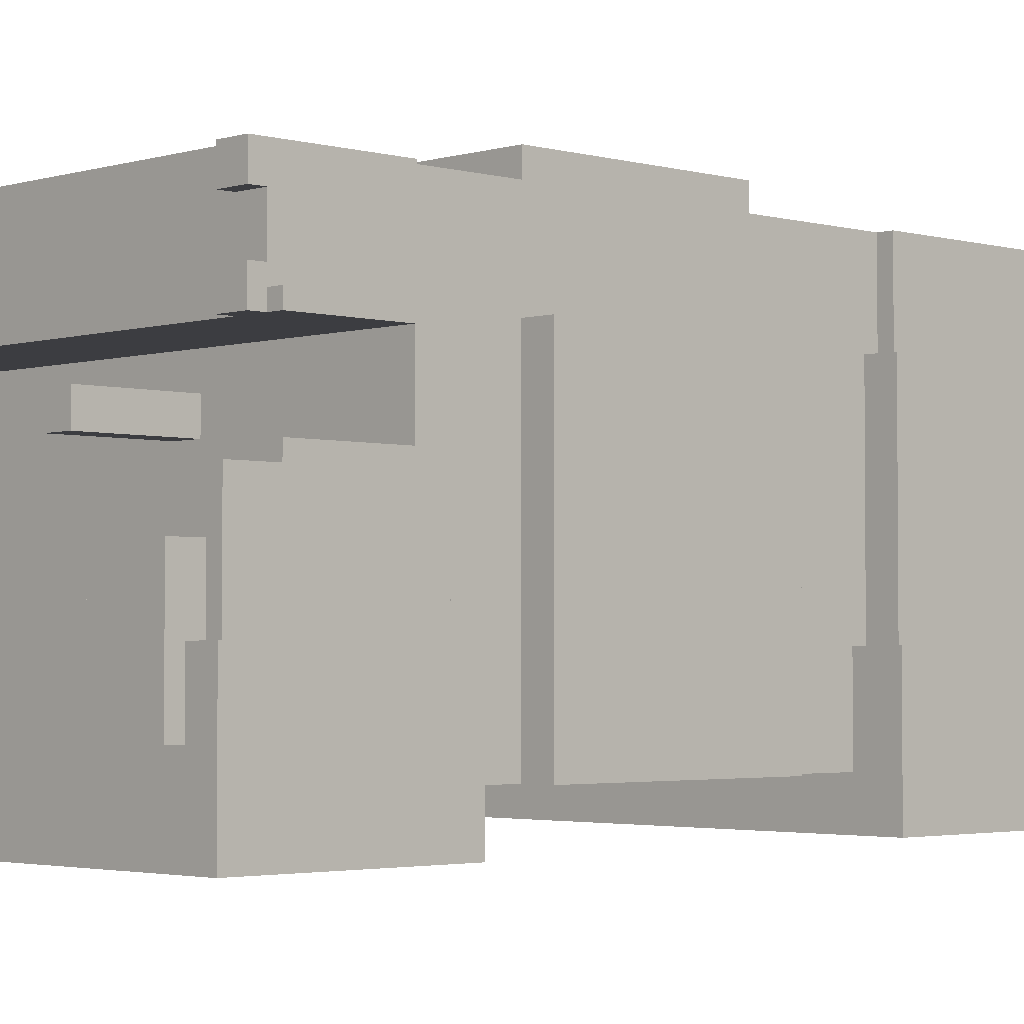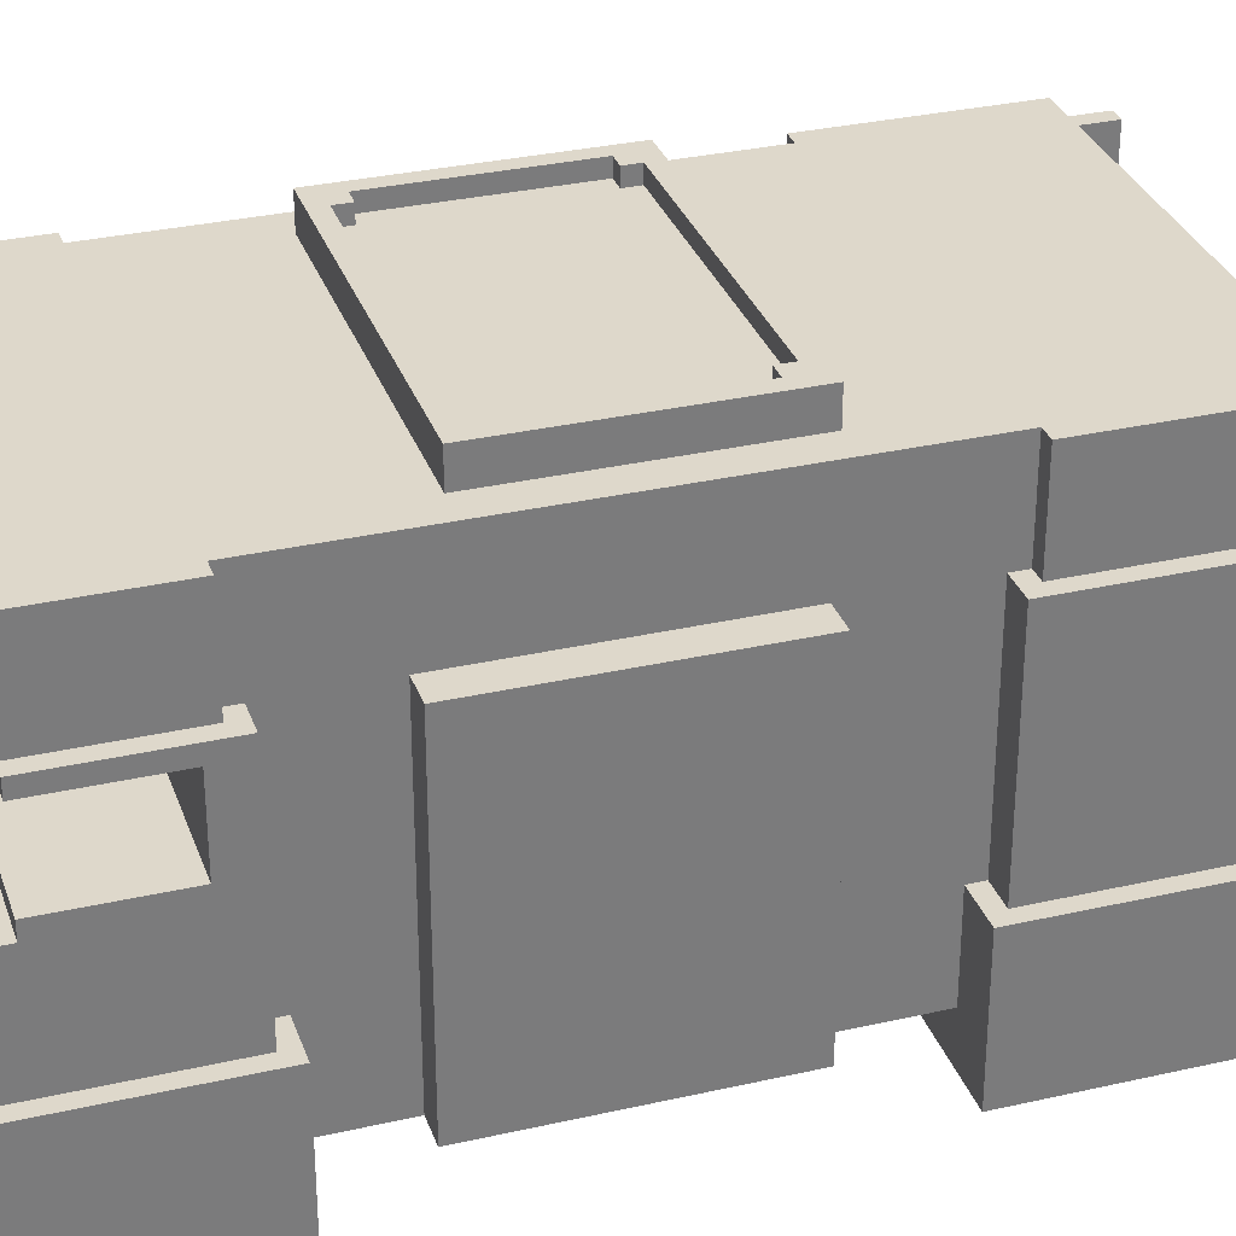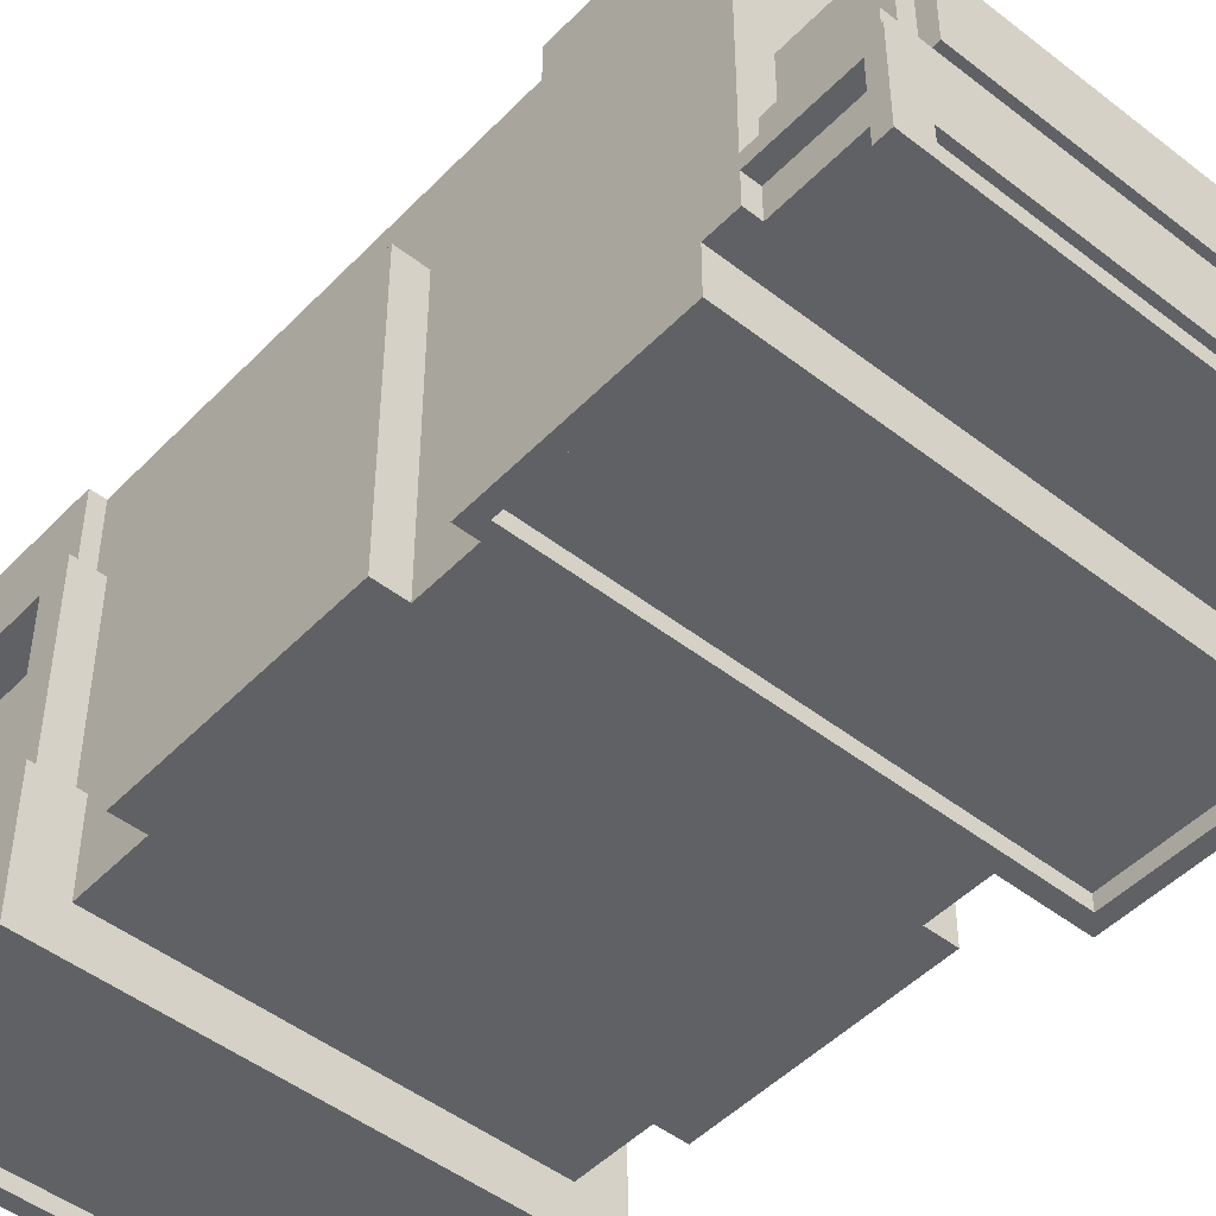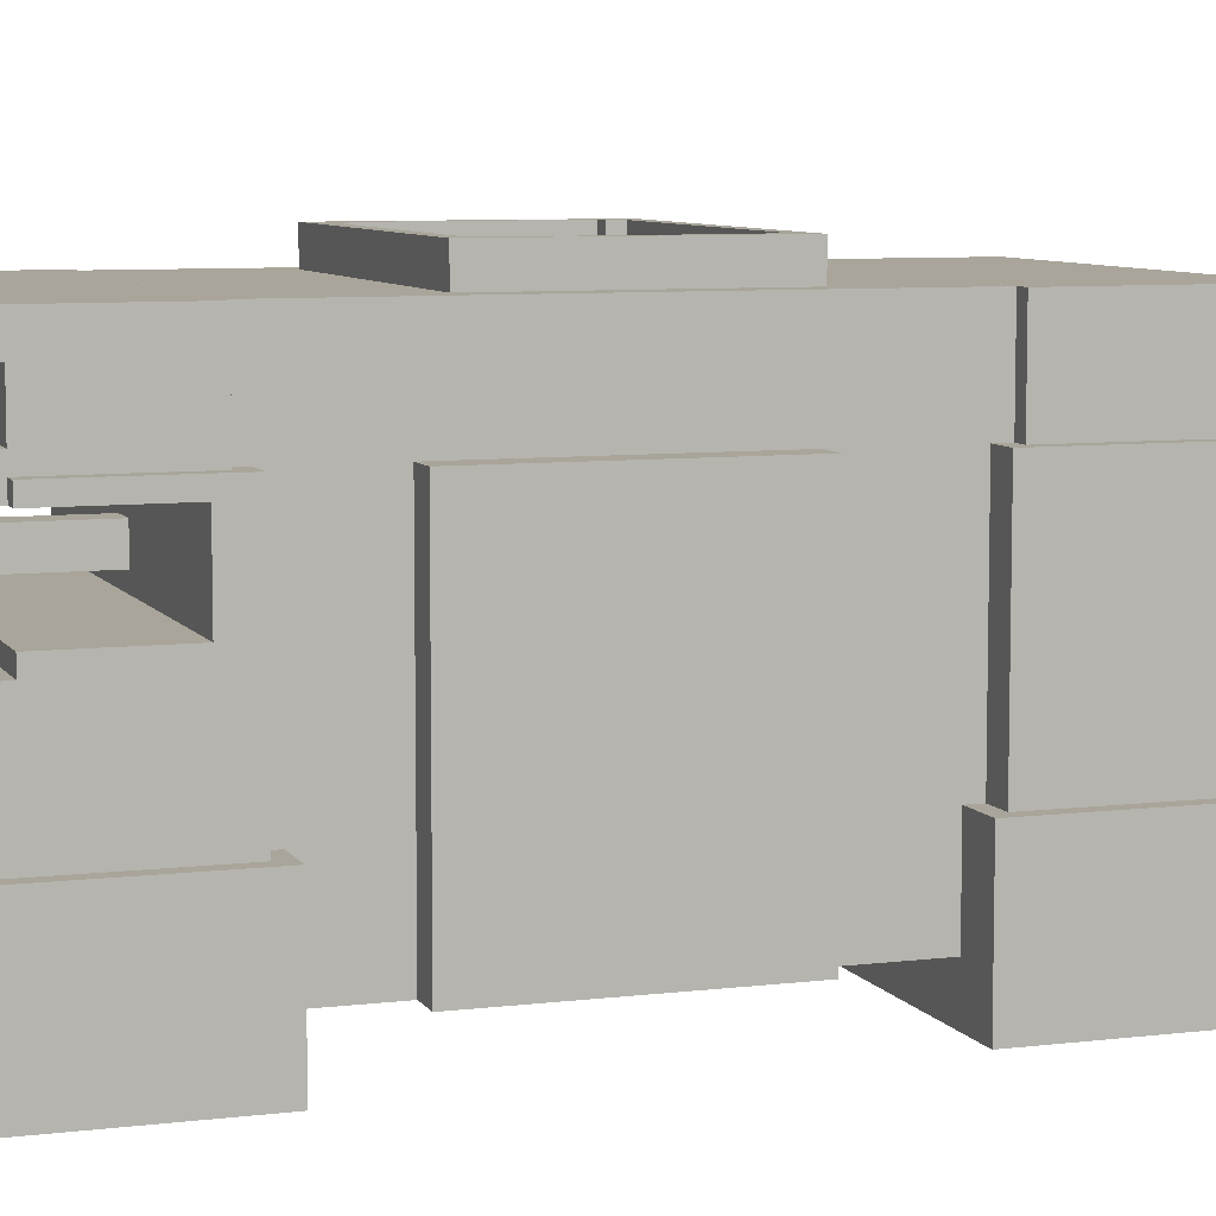
<metadata>
{"format":"obj","ext":"obj","renderer":"f3d","projection":"perspective","resolution":1024,"background":"white","views":[{"elev":-2.8,"azim":-134.0,"up":"+Y"},{"elev":31.6,"azim":-107.9,"up":"+Y"},{"elev":-47.8,"azim":-41.2,"up":"+Y"},{"elev":7.5,"azim":-109.2,"up":"+Y"}]}
</metadata>
<code>
v -0.819 1.449 -0.756
v -0.819 0.189 -0.756
v -0.945 0.189 -0.756
v -0.945 1.449 -0.756
v 0.945 1.449 -0.756
v 0.945 0.189 -0.756
v 0.819 0.189 -0.756
v 0.819 1.449 -0.756
v -0.819 1.449 0.693
v -0.819 0.567 0.693
v -0.945 0.567 0.693
v -0.945 1.449 0.693
v 0.945 1.449 0.693
v 0.945 0.567 0.693
v 0.819 0.567 0.693
v 0.819 1.449 0.693
v 1.008 0.315 -1.953
v 1.008 0 -1.953
v -1.008 0 -1.953
v -1.008 0.315 -1.953
v -0.567 0.819 -2.016
v -0.567 0.315 -2.016
v -0.882 0.315 -2.016
v -0.882 0.819 -2.016
v 0.882 0.819 -2.016
v 0.882 0.315 -2.016
v 0.567 0.315 -2.016
v 0.567 0.819 -2.016
v -0.819 0.567 0.63
v -0.819 0.189 0.63
v -1.008 0.189 0.63
v -1.008 0.567 0.63
v 1.008 0.567 0.63
v 1.008 0.189 0.63
v 0.819 0.189 0.63
v 0.819 0.567 0.63
v -0.819 1.827 0.756
v -0.819 1.449 0.756
v -0.882 1.449 0.756
v -0.882 1.827 0.756
v 0.882 1.827 0.756
v 0.882 1.449 0.756
v 0.819 1.449 0.756
v 0.819 1.827 0.756
v -0.819 1.701 1.638
v -0.819 1.386 1.638
v -0.882 1.386 1.638
v -0.882 1.701 1.638
v 0.882 1.701 1.638
v 0.882 1.386 1.638
v 0.819 1.386 1.638
v 0.819 1.701 1.638
v 0.567 0.567 -1.953
v 0.567 0.315 -1.953
v -0.567 0.315 -1.953
v -0.567 0.567 -1.953
v 0.945 1.008 -1.89
v 0.945 0.819 -1.89
v -0.945 0.819 -1.89
v -0.945 1.008 -1.89
v 0.567 0.819 -1.89
v 0.567 0.567 -1.89
v -0.567 0.567 -1.89
v -0.567 0.819 -1.89
v 0.882 1.701 -1.701
v 0.882 1.512 -1.701
v -0.882 1.512 -1.701
v -0.882 1.701 -1.701
v 1.008 0 0.63
v -1.008 0 0.63
v -0.882 1.323 1.638
v -0.882 1.134 1.638
v -1.134 1.134 1.638
v -1.134 1.323 1.638
v 1.134 1.323 1.638
v 1.134 1.134 1.638
v 0.882 1.134 1.638
v 0.882 1.323 1.638
v -0.882 0.567 -1.953
v -0.882 0.315 -1.953
v -1.008 0.567 -1.953
v 1.008 0.567 -1.953
v 0.882 0.315 -1.953
v 0.882 0.567 -1.953
v -0.882 0.819 -1.89
v -0.882 0.567 -1.89
v -0.945 0.567 -1.89
v 0.945 0.567 -1.89
v 0.882 0.567 -1.89
v 0.882 0.819 -1.89
v 0.756 1.512 -1.701
v 0.756 1.386 -1.701
v -0.756 1.386 -1.701
v -0.756 1.512 -1.701
v 0.756 1.827 -1.701
v 0.756 1.701 -1.701
v -0.756 1.701 -1.701
v -0.756 1.827 -1.701
v 0.945 1.386 -1.26
v 0.945 1.26 -1.26
v -0.945 1.26 -1.26
v -0.945 1.386 -1.26
v 0.693 1.953 -0.63
v 0.693 1.827 -0.63
v -0.693 1.827 -0.63
v -0.693 1.953 -0.63
v -0.063 1.26 -1.26
v -0.063 1.134 -1.26
v -0.945 1.134 -1.26
v 0.945 1.134 -1.26
v 0.063 1.134 -1.26
v 0.063 1.26 -1.26
v -0.756 1.512 -1.764
v -0.756 1.386 -1.764
v -0.882 1.386 -1.764
v -0.882 1.512 -1.764
v -0.756 1.827 -1.764
v -0.756 1.701 -1.764
v -0.882 1.701 -1.764
v -0.882 1.827 -1.764
v 0.882 1.512 -1.764
v 0.882 1.386 -1.764
v 0.756 1.386 -1.764
v 0.756 1.512 -1.764
v 0.882 1.827 -1.764
v 0.882 1.701 -1.764
v 0.756 1.701 -1.764
v 0.756 1.827 -1.764
v 0.063 1.26 -1.701
v 0.063 1.134 -1.701
v -0.063 1.134 -1.701
v -0.063 1.26 -1.701
v -0.945 0.315 1.953
v -0.945 0.189 1.953
v -1.008 0.189 1.953
v -1.008 0.315 1.953
v 1.008 0.315 1.953
v 1.008 0.189 1.953
v 0.945 0.189 1.953
v 0.945 0.315 1.953
v 0.945 1.071 -1.701
v 0.945 1.008 -1.701
v -0.945 1.008 -1.701
v -0.945 1.071 -1.701
v 0.945 1.071 -1.26
v -0.945 1.071 -1.26
v 0.945 0.063 -1.134
v 0.945 0 -1.134
v -0.945 0 -1.134
v -0.945 0.063 -1.134
v 0.567 1.953 0.252
v 0.567 1.89 0.252
v -0.567 1.89 0.252
v -0.567 1.953 0.252
v 0.945 0.063 1.386
v 0.945 0 1.386
v -0.945 0 1.386
v -0.945 0.063 1.386
v 1.008 0.063 1.953
v 1.008 0 1.953
v -1.008 0 1.953
v -1.008 0.063 1.953
v 1.008 0.126 1.953
v -1.008 0.126 1.953
v -0.819 1.323 1.638
v -1.134 1.386 1.638
v 1.134 1.386 1.638
v 0.819 1.323 1.638
v -0.882 0.126 1.953
v -0.882 0.063 1.953
v 0.882 0.063 1.953
v 0.882 0.126 1.953
v -0.882 1.449 -1.701
v -0.882 1.386 -1.701
v -0.945 1.386 -1.701
v -0.945 1.449 -1.701
v 0.945 1.449 -1.701
v 0.945 1.386 -1.701
v 0.882 1.386 -1.701
v 0.882 1.449 -1.701
v -0.567 1.953 0.189
v -0.567 1.89 0.189
v -0.63 1.89 0.189
v -0.63 1.953 0.189
v 0.63 1.953 0.189
v 0.63 1.89 0.189
v 0.567 1.89 0.189
v 0.567 1.953 0.189
v -0.945 1.449 0.252
v -0.945 0.189 0.252
v -0.819 0.189 0.252
v -0.819 1.449 0.252
v 0.819 1.449 0.252
v 0.819 0.189 0.252
v 0.945 0.189 0.252
v 0.945 1.449 0.252
v -0.945 1.449 -1.134
v -0.945 0.567 -1.134
v -0.819 0.567 -1.134
v -0.819 1.449 -1.134
v 0.819 1.449 -1.134
v 0.819 0.567 -1.134
v 0.945 0.567 -1.134
v 0.945 1.449 -1.134
v -0.945 1.449 1.512
v -0.945 1.008 1.512
v 0.945 1.008 1.512
v 0.945 1.449 1.512
v -0.945 0.567 1.953
v 0.945 0.567 1.953
v -0.756 0.945 1.953
v -0.756 0.63 1.953
v 0.756 0.63 1.953
v 0.756 0.945 1.953
v -1.008 0.567 -1.071
v -1.008 0.189 -1.071
v -0.819 0.189 -1.071
v -0.819 0.567 -1.071
v 0.819 0.567 -1.071
v 0.819 0.189 -1.071
v 1.008 0.189 -1.071
v 1.008 0.567 -1.071
v -0.945 0.567 1.512
v -0.819 0.567 1.512
v -0.819 1.008 1.512
v 0.819 1.008 1.512
v 0.819 0.567 1.512
v 0.945 0.567 1.512
v -0.882 1.827 -1.197
v -0.882 1.449 -1.197
v -0.819 1.449 -1.197
v -0.819 1.827 -1.197
v 0.819 1.827 -1.197
v 0.819 1.449 -1.197
v 0.882 1.449 -1.197
v 0.882 1.827 -1.197
v -0.882 1.764 1.701
v -0.882 1.386 1.701
v -0.819 1.386 1.701
v -0.819 1.764 1.701
v 0.819 1.764 1.701
v 0.819 1.386 1.701
v 0.882 1.386 1.701
v 0.882 1.764 1.701
v -0.819 0.945 1.89
v -0.819 0.63 1.89
v -0.756 0.63 1.89
v -0.756 0.945 1.89
v 0.756 0.945 1.89
v 0.756 0.63 1.89
v 0.819 0.63 1.89
v 0.819 0.945 1.89
v -1.008 0 -1.071
v 1.008 0 -1.071
v -1.008 0.189 1.449
v -1.008 0 1.449
v 1.008 0 1.449
v 1.008 0.189 1.449
v -0.882 1.701 1.512
v -0.882 1.449 1.512
v 0.882 1.449 1.512
v 0.882 1.701 1.512
v -1.134 1.323 1.701
v -1.134 1.134 1.701
v -0.882 1.134 1.701
v -0.882 1.323 1.701
v 0.882 1.323 1.701
v 0.882 1.134 1.701
v 1.134 1.134 1.701
v 1.134 1.323 1.701
v -1.008 0.567 1.575
v -1.008 0.378 1.575
v -0.945 0.378 1.575
v -0.945 0.567 1.575
v 0.945 0.567 1.575
v 0.945 0.378 1.575
v 1.008 0.378 1.575
v 1.008 0.567 1.575
v -1.008 0.378 2.016
v -1.008 0.189 2.016
v -0.945 0.189 2.016
v -0.945 0.378 2.016
v 0.945 0.378 2.016
v 0.945 0.189 2.016
v 1.008 0.189 2.016
v 1.008 0.378 2.016
v -0.693 1.953 0.315
v -0.693 1.827 0.315
v 0.693 1.827 0.315
v 0.693 1.953 0.315
v -1.008 0.315 1.575
v -1.008 0.189 1.575
v -0.945 0.189 1.575
v -0.945 0.315 1.575
v 0.945 0.315 1.575
v 0.945 0.189 1.575
v 1.008 0.189 1.575
v 1.008 0.315 1.575
v -0.945 0.063 -1.89
v -0.945 0 -1.89
v 0.945 0 -1.89
v 0.945 0.063 -1.89
v -0.567 1.953 -0.567
v -0.567 1.89 -0.567
v 0.567 1.89 -0.567
v 0.567 1.953 -0.567
v -0.945 0.063 0.693
v -0.945 0 0.693
v 0.945 0 0.693
v 0.945 0.063 0.693
v -0.882 1.827 1.512
v -0.882 1.764 1.512
v 0.882 1.764 1.512
v 0.882 1.827 1.512
v -0.819 1.764 1.512
v -0.819 1.701 1.512
v 0.819 1.701 1.512
v 0.819 1.764 1.512
v -0.819 0.567 1.89
v 0.819 0.567 1.89
v -1.008 0.063 2.016
v -1.008 0 2.016
v 1.008 0 2.016
v 1.008 0.063 2.016
v -1.008 0.126 2.016
v 1.008 0.126 2.016
v -0.441 1.008 1.512
v -0.441 0.945 1.512
v 0.441 0.945 1.512
v 0.441 1.008 1.512
v -1.134 1.386 1.701
v -0.819 1.323 1.701
v 0.819 1.323 1.701
v 1.134 1.386 1.701
v -0.819 1.008 1.89
v -0.441 0.945 1.89
v -0.441 1.008 1.89
v 0.441 1.008 1.89
v 0.441 0.945 1.89
v 0.819 1.008 1.89
v -0.882 0.063 2.016
v -0.882 0.126 2.016
v 0.882 0.126 2.016
v 0.882 0.063 2.016
v -0.63 1.953 -0.504
v -0.63 1.89 -0.504
v -0.567 1.89 -0.504
v -0.567 1.953 -0.504
v 0.567 1.953 -0.504
v 0.567 1.89 -0.504
v 0.63 1.89 -0.504
v 0.63 1.953 -0.504
v -0.819 0.567 -0.756
v -0.819 0.567 0.252
v -0.945 1.008 -1.134
v -0.945 1.071 -1.134
v -0.945 1.386 -1.134
v -0.882 1.701 1.701
v 0.819 1.701 1.701
v -1.008 0.315 2.016
v -1.008 0.378 0.63
v -0.882 1.701 0.756
v -0.882 1.512 -1.197
v -0.882 1.701 -1.197
v -0.945 0.378 1.953
v -0.882 0.567 -2.016
v 0.567 0.567 -2.016
v 0.945 0.378 1.953
v -1.008 0.315 0.63
v -0.882 1.449 -1.764
v -0.882 1.764 0.756
v 0.819 0.567 -0.756
v 0.819 0.567 0.252
v 0.945 1.008 -1.134
v 0.945 1.386 -1.134
v 0.945 1.071 -1.134
v -0.819 1.701 1.701
v 0.882 1.701 1.701
v 1.008 0.315 2.016
v 1.008 0.378 0.63
v 0.882 1.701 0.756
v 0.882 1.701 -1.197
v 0.882 1.512 -1.197
v -0.567 0.567 -2.016
v 0.882 0.567 -2.016
v 1.008 0.315 0.63
v 0.882 1.449 -1.764
v 0.882 1.764 0.756
v -0.819 1.827 -0.63
v 0.819 1.827 -0.63
v -0.819 1.827 0.315
v 0.819 1.827 0.315
v -1.008 0.567 -1.89
v -1.008 0.567 -1.134
v 1.008 0.567 -1.134
v 1.008 0.567 -1.89
v -0.693 1.953 -0.504
v -0.693 1.953 0.189
v 0.693 1.953 0.189
v 0.693 1.953 -0.504
v -1.008 0.567 0.693
v -1.008 0.567 1.512
v 1.008 0.567 1.512
v 1.008 0.567 0.693
v -0.945 1.449 0.756
v 0.945 1.449 0.756
v -0.882 1.827 -1.701
v 0.882 1.827 -1.701
v -0.945 0.567 1.89
v -0.819 0.567 1.575
v 0.819 0.567 1.575
v 0.945 0.567 1.89
v -0.945 1.449 -1.197
v 0.945 1.449 -1.197
v -0.693 1.953 -0.567
v 0.693 1.953 -0.567
v -0.693 1.953 0.252
v 0.693 1.953 0.252
v -1.008 0 -1.134
v -1.008 0 -1.89
v 1.008 0 -1.89
v 1.008 0 -1.134
v -1.008 0 1.386
v -1.008 0 0.693
v 1.008 0 0.693
v 1.008 0 1.386
g Car2
f 1 2 3 4
f 5 6 7 8
f 9 10 11 12
f 13 14 15 16
f 17 18 19 20
f 21 22 23 24
f 25 26 27 28
f 29 30 31 32
f 33 34 35 36
f 37 38 39 40
f 41 42 43 44
f 45 46 47 48
f 49 50 51 52
f 53 54 55 56
f 57 58 59 60
f 61 62 63 64
f 65 66 67 68
f 34 69 70 31
f 71 72 73 74
f 75 76 77 78
f 79 80 20 81
f 82 17 83 84
f 85 86 87 59
f 58 88 89 90
f 91 92 93 94
f 95 96 97 98
f 99 100 101 102
f 103 104 105 106
f 107 108 109 101
f 100 110 111 112
f 113 114 115 116
f 117 118 119 120
f 121 122 123 124
f 125 126 127 128
f 129 130 131 132
f 133 134 135 136
f 137 138 139 140
f 141 142 143 144
f 110 145 146 109
f 147 148 149 150
f 151 152 153 154
f 155 156 157 158
f 159 160 161 162
f 138 163 164 135
f 46 165 74 166
f 167 75 168 51
f 169 170 162 164
f 163 159 171 172
f 173 174 175 176
f 177 178 179 180
f 181 182 183 184
f 185 186 187 188
f 189 190 191 192
f 193 194 195 196
f 197 198 199 200
f 201 202 203 204
f 205 206 207 208
f 209 134 139 210
f 211 212 213 214
f 215 216 217 218
f 219 220 221 222
f 206 223 224 225
f 226 227 228 207
f 229 230 231 232
f 233 234 235 236
f 237 238 239 240
f 241 242 243 244
f 245 246 247 248
f 249 250 251 252
f 216 253 254 221
f 255 256 257 258
f 259 260 261 262
f 263 264 265 266
f 267 268 269 270
f 271 272 273 274
f 275 276 277 278
f 279 280 281 282
f 283 284 285 286
f 287 288 289 290
f 291 292 293 294
f 295 296 297 298
f 299 300 301 302
f 303 304 305 306
f 307 308 309 310
f 311 312 313 314
f 315 316 317 318
f 246 319 320 251
f 321 322 323 324
f 280 325 326 285
f 327 328 329 330
f 331 263 332 239
f 242 333 270 334
f 335 245 336 337
f 338 339 252 340
f 325 321 341 342
f 343 344 324 326
f 345 346 347 348
f 349 350 351 352
f 4 3 190 189
f 81 19 253 215
f 12 11 223 205
f 200 199 353 1
f 192 354 10 9
f 232 231 38 37
f 60 87 198 355
f 218 217 2 353
f 354 191 30 29
f 225 224 319 335
f 102 146 356 357
f 48 47 238 358
f 52 168 333 359
f 248 247 212 211
f 136 161 322 360
f 31 70 256 255
f 32 361 272 271
f 362 39 260 259
f 68 67 363 364
f 274 273 365 209
f 24 366 86 85
f 28 367 62 61
f 366 23 80 79
f 367 27 54 53
f 166 73 264 331
f 78 77 268 267
f 368 139 284 283
f 120 119 364 229
f 106 105 288 287
f 369 31 292 291
f 132 131 108 107
f 294 293 134 133
f 124 123 92 91
f 128 127 96 95
f 361 369 360 279
f 302 301 148 147
f 116 370 230 363
f 144 143 355 356
f 176 175 357 197
f 352 351 186 185
f 310 309 156 155
f 371 362 358 237
f 40 371 312 311
f 330 329 339 338
f 318 317 359 241
f 370 115 174 173
f 306 305 350 349
f 188 187 152 151
f 172 171 344 343
f 196 195 6 5
f 222 254 18 82
f 208 228 14 13
f 8 372 202 201
f 16 15 373 193
f 44 43 234 233
f 374 203 88 57
f 372 7 220 219
f 36 35 194 373
f 340 320 227 226
f 375 376 145 99
f 377 332 165 45
f 378 243 50 49
f 214 213 250 249
f 379 323 160 137
f 258 257 69 34
f 278 277 380 33
f 262 261 42 381
f 382 383 66 65
f 210 368 276 275
f 64 63 384 21
f 90 89 385 25
f 56 55 22 384
f 84 83 26 385
f 266 265 72 71
f 334 269 76 167
f 282 281 134 365
f 236 382 126 125
f 290 289 104 103
f 298 297 34 386
f 112 111 130 129
f 140 139 296 295
f 94 93 114 113
f 98 97 118 117
f 286 379 386 380
f 150 149 300 299
f 383 235 387 121
f 376 374 142 141
f 204 375 178 177
f 184 183 346 345
f 158 157 308 307
f 244 378 381 388
f 314 313 388 41
f 337 336 328 327
f 240 377 316 315
f 180 179 122 387
f 348 347 304 303
f 154 153 182 181
f 342 341 170 169
f 232 389 390 233
f 346 183 186 351
f 40 311 314 41
f 4 189 192 1
f 8 193 196 5
f 389 391 288 105
f 104 289 392 390
f 393 394 198 87
f 88 203 395 396
f 397 398 184 345
f 352 185 399 400
f 401 402 223 11
f 14 228 403 404
f 405 205 260 39
f 42 261 208 406
f 144 146 145 141
f 407 229 236 408
f 391 37 44 392
f 328 336 339 329
f 225 335 337 327
f 330 338 340 226
f 132 107 112 129
f 274 409 319 410
f 411 320 412 275
f 176 413 230 173
f 180 235 414 177
f 272 279 282 273
f 276 283 286 277
f 60 143 142 57
f 312 237 240 315
f 318 241 244 313
f 24 85 64 21
f 28 61 90 25
f 56 63 62 53
f 106 415 416 103
f 304 347 350 305
f 182 153 152 187
f 417 287 290 418
f 409 209 210 412
f 248 211 214 249
f 134 281 284 139
f 170 341 344 171
f 394 215 218 199
f 202 219 222 395
f 32 401 10 29
f 36 15 404 33
f 402 271 410 224
f 227 411 278 403
f 166 331 238 47
f 50 243 334 167
f 81 393 86 79
f 84 89 396 82
f 116 67 94 113
f 120 407 98 117
f 124 91 66 121
f 128 95 408 125
f 413 197 200 231
f 234 201 204 414
f 415 397 348 303
f 306 349 400 416
f 398 417 154 181
f 188 151 418 399
f 12 405 38 9
f 16 43 406 13
f 150 299 302 147
f 190 3 6 195
f 158 307 310 155
f 419 420 300 149
f 148 301 421 422
f 423 424 308 157
f 156 309 425 426
f 102 175 178 99
f 2 217 220 7
f 30 191 194 35
f 134 293 296 139
f 108 131 130 111
f 136 291 294 133
f 140 295 298 137
f 292 255 258 297
f 48 259 316 45
f 52 317 262 49
f 420 19 18 421
f 253 419 422 254
f 424 70 69 425
f 256 423 426 257
f 212 247 250 213
f 322 161 160 323
f 342 169 172 343
f 80 23 22 55
f 54 27 26 83
f 264 73 72 265
f 268 77 76 269
f 174 115 114 93
f 68 119 118 97
f 92 123 122 179
f 96 127 126 65
f 266 71 165 332
f 333 168 78 267

</code>
